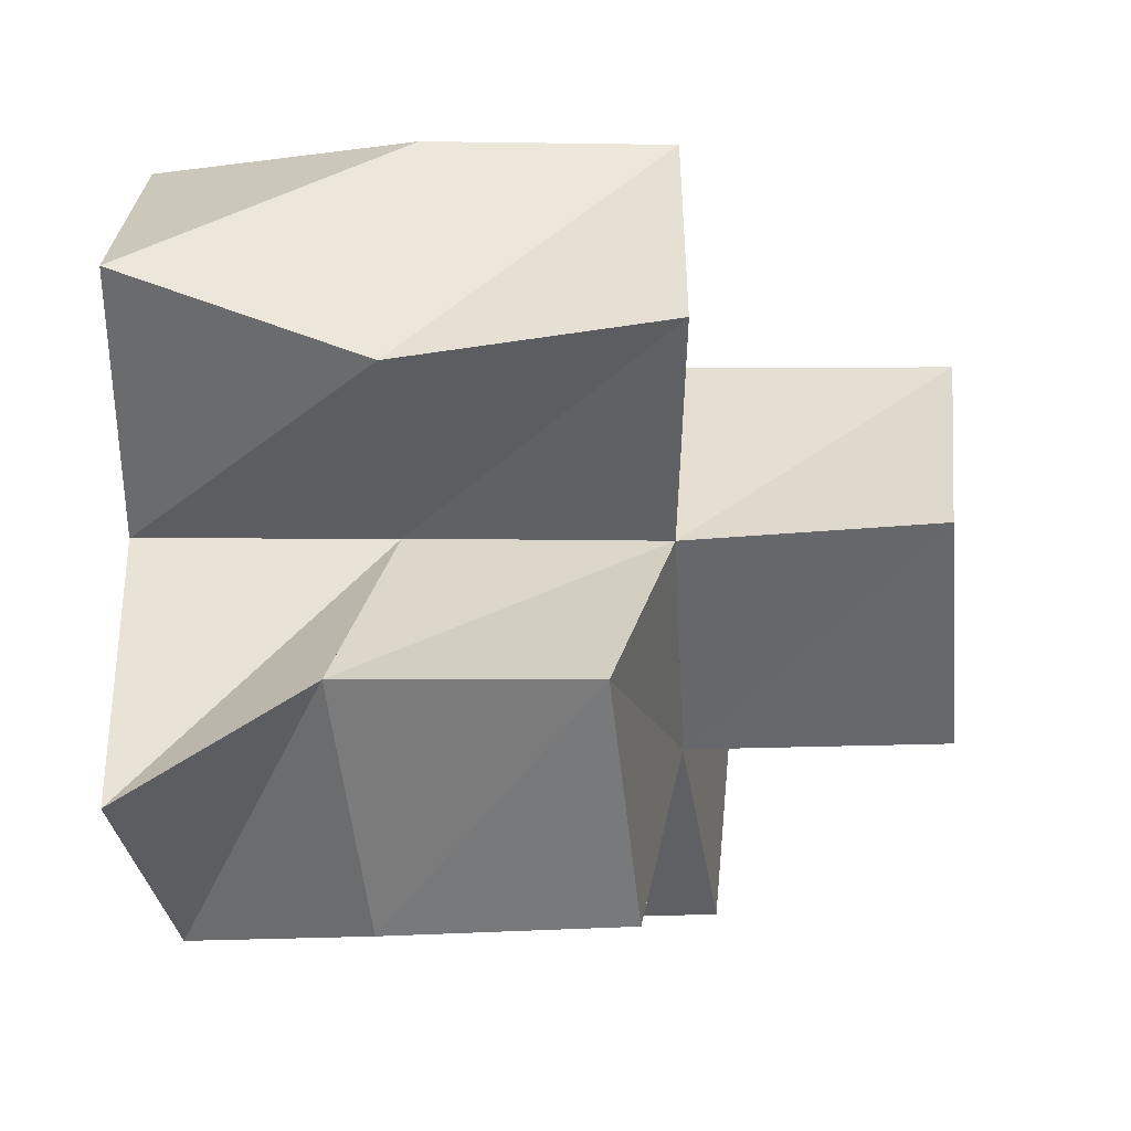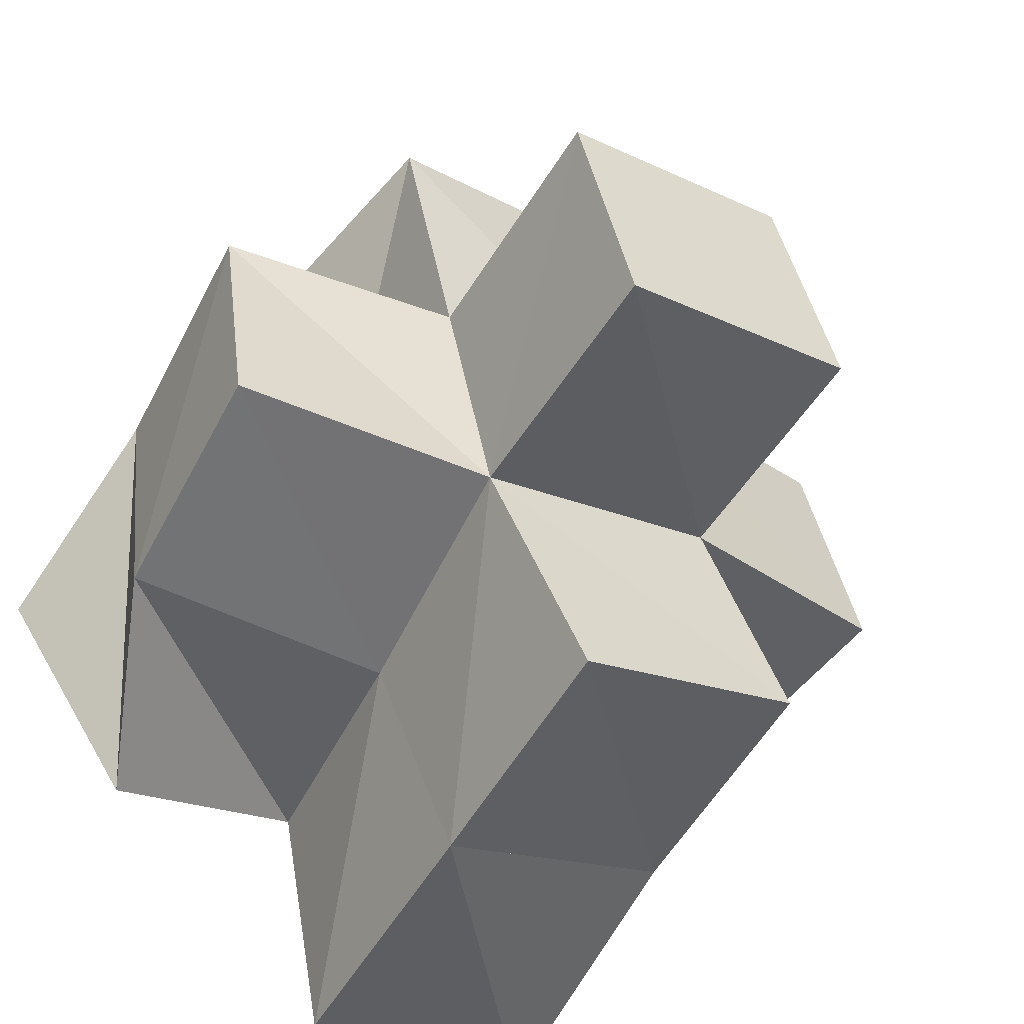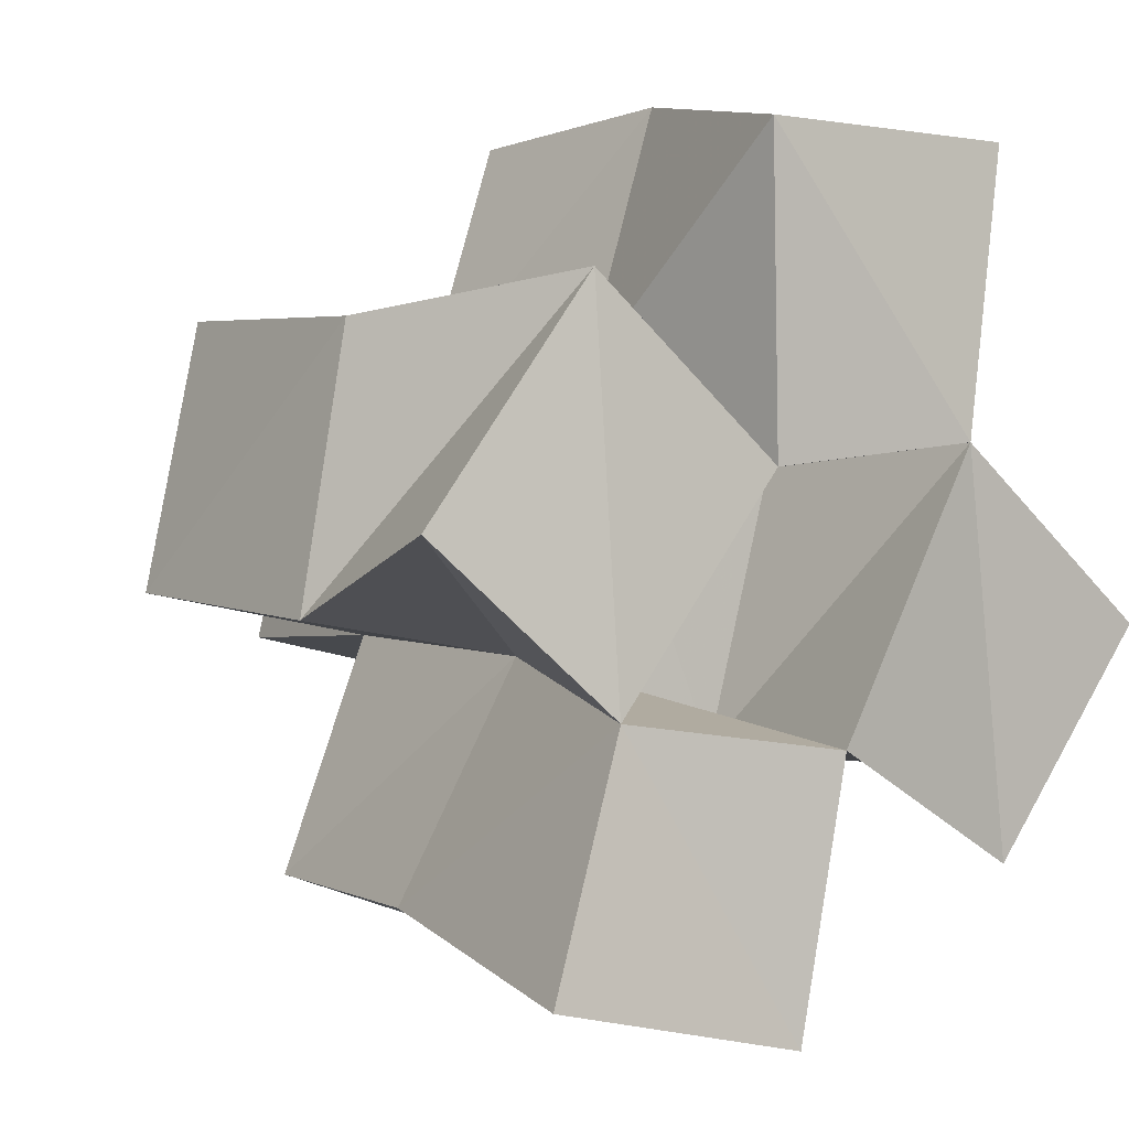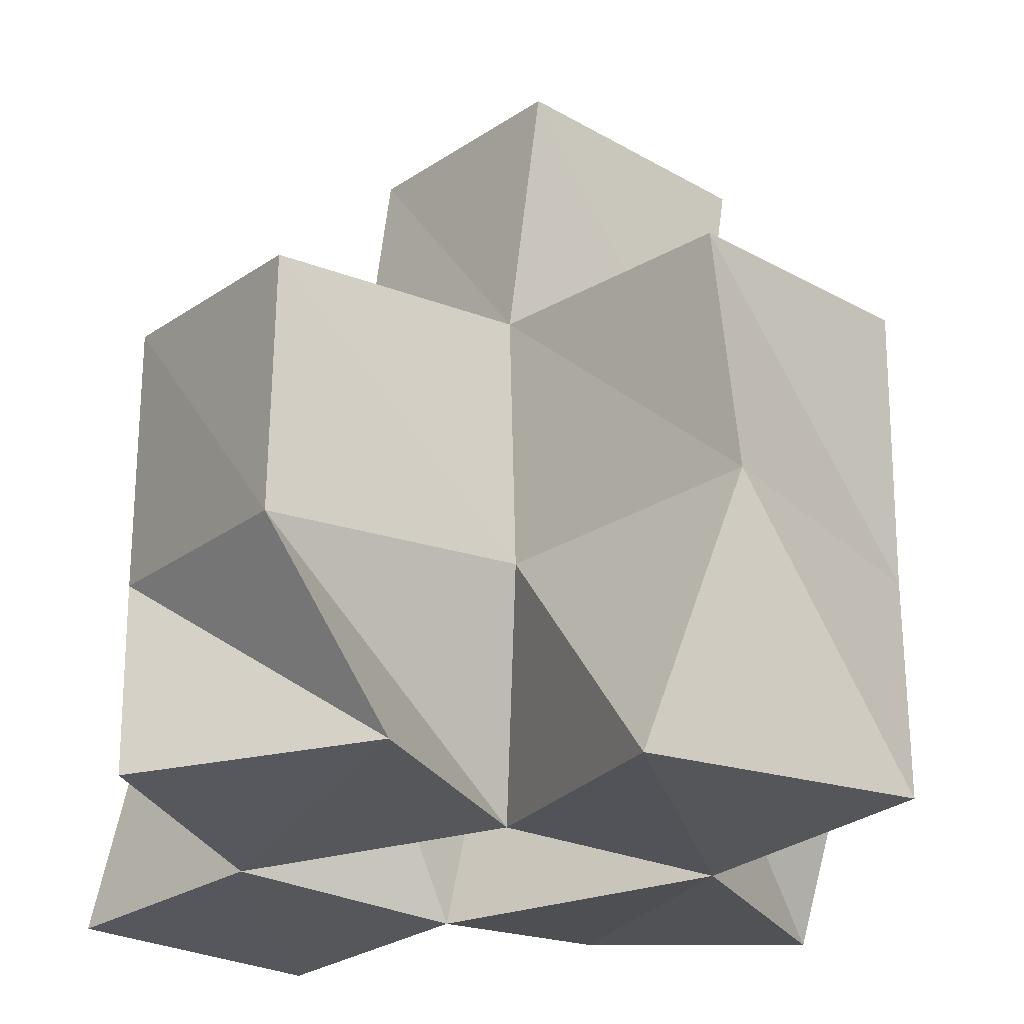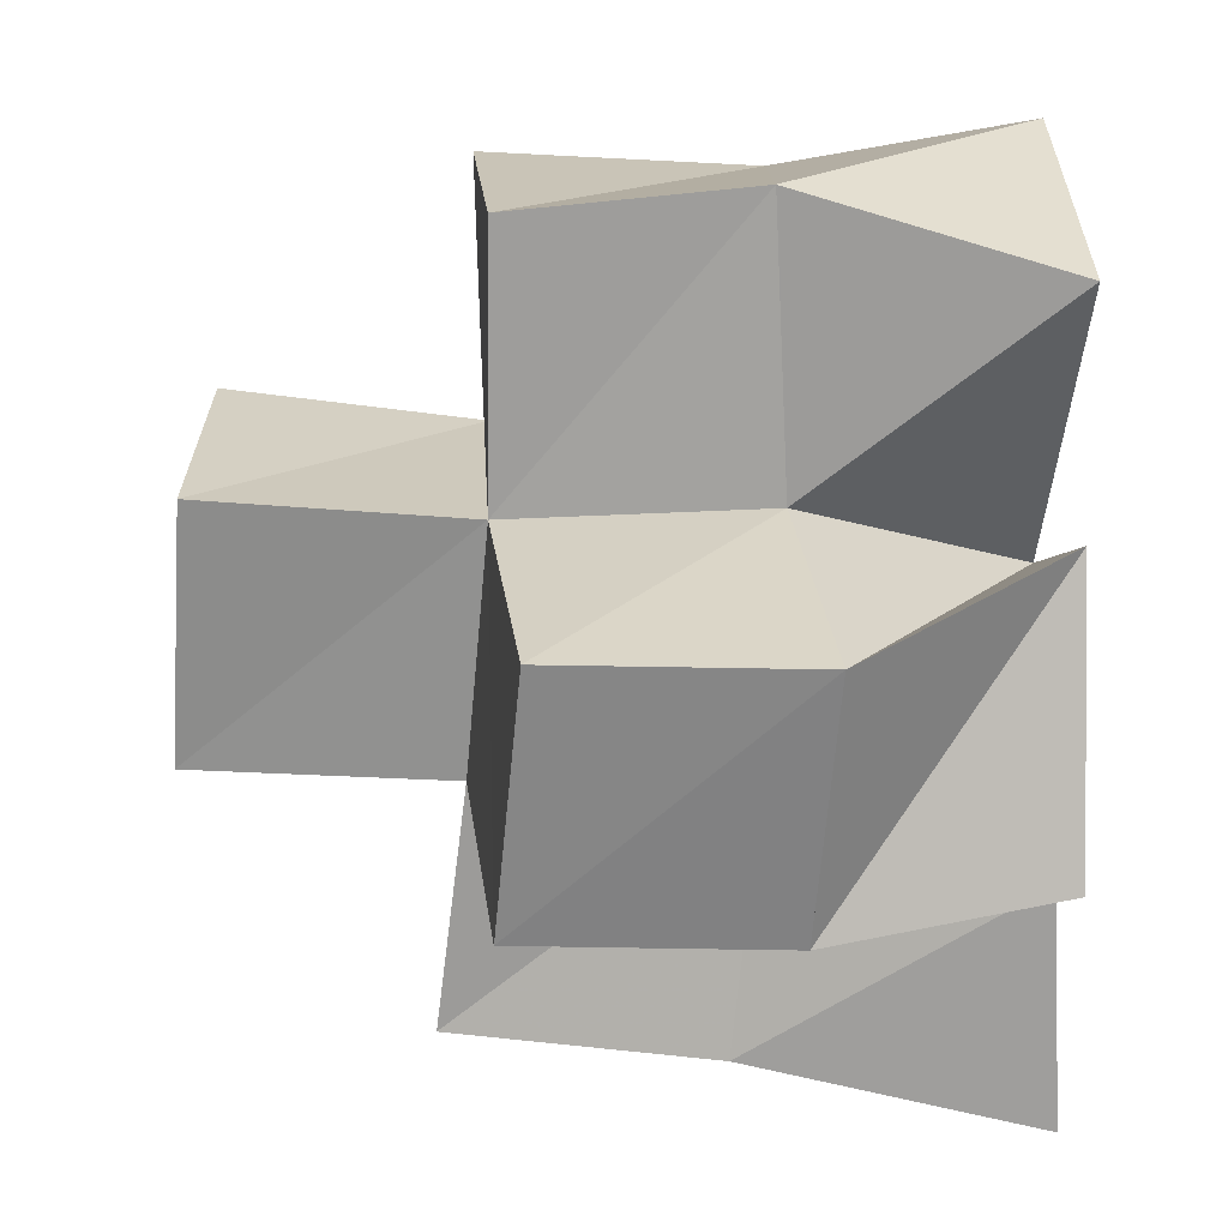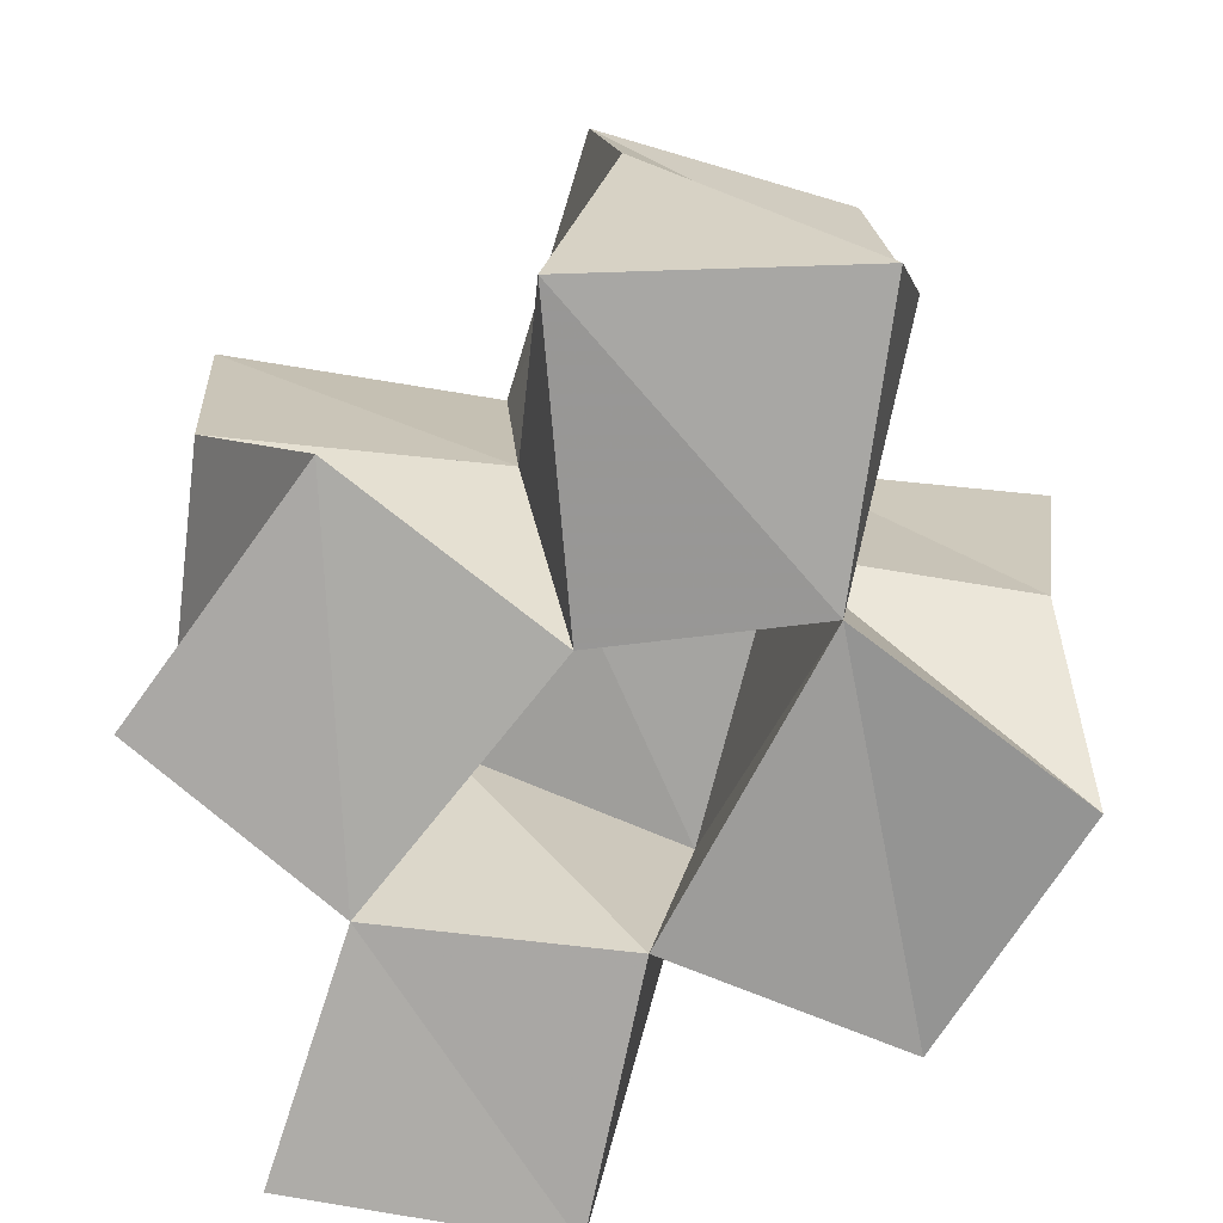
<metadata>
{"format":"obj","ext":"obj","renderer":"f3d","projection":"perspective","resolution":1024,"background":"white","views":[{"elev":26.0,"azim":91.8,"up":"+Z"},{"elev":-49.8,"azim":142.9,"up":"+Z"},{"elev":-2.3,"azim":-36.7,"up":"+Z"},{"elev":-25.1,"azim":-27.6,"up":"+Y"},{"elev":36.6,"azim":-93.4,"up":"+Z"},{"elev":15.7,"azim":-2.1,"up":"+Z"}]}
</metadata>
<code>
v 0.2654 0.1078 1.06
v 0.2692 0.1498 1.048
v 0.3009 0.1035 1.031
v 0.3155 0.1525 1.042
v 0.2973 0.1057 1.104
v 0.2755 0.1456 1.099
v 0.3356 0.105 1.074
v 0.3277 0.1487 1.092
v 0.2863 0.1019 0.986
v 0.295 0.1591 0.9982
v 0.3366 0.1009 0.9763
v 0.3439 0.1569 0.9799
v 0.347 0.1007 1.026
v 0.3572 0.1493 1.025
v 0.3759 0.1 1.079
v 0.3704 0.1479 1.078
v 0.3305 0.1 1.132
v 0.3447 0.1504 1.143
v 0.3835 0.1 1.133
v 0.3926 0.1468 1.121
v 0.3911 0.1076 1.005
v 0.4122 0.1452 1.021
v 0.4165 0.1 1.048
v 0.4142 0.1382 1.072
v 0.2671 0.1996 1.053
v 0.3158 0.203 1.046
v 0.2745 0.1942 1.103
v 0.326 0.198 1.093
v 0.3026 0.2098 1.001
v 0.3496 0.2066 0.9855
v 0.3663 0.1989 1.033
v 0.3755 0.1967 1.08
v 0.3408 0.1964 1.142
v 0.3885 0.1981 1.127
v 0.4191 0.1916 1.028
v 0.4225 0.1859 1.078
v 0.3218 0.2526 1.046
v 0.3703 0.2488 1.037
v 0.3309 0.2485 1.096
v 0.3795 0.2448 1.086
f 1 2 4
f 3 1 4
f 2 6 8
f 4 2 8
f 6 5 7
f 8 6 7
f 5 1 3
f 7 5 3
f 8 7 3
f 4 8 3
f 2 1 5
f 6 2 5
f 9 10 12
f 11 9 12
f 10 4 14
f 12 10 14
f 4 3 13
f 14 4 13
f 3 9 11
f 13 3 11
f 14 13 11
f 12 14 11
f 10 9 3
f 4 10 3
f 7 8 16
f 15 7 16
f 8 18 20
f 16 8 20
f 18 17 19
f 20 18 19
f 17 7 15
f 19 17 15
f 20 19 15
f 16 20 15
f 8 7 17
f 18 8 17
f 13 14 22
f 21 13 22
f 14 16 24
f 22 14 24
f 16 15 23
f 24 16 23
f 15 13 21
f 23 15 21
f 24 23 21
f 22 24 21
f 14 13 15
f 16 14 15
f 2 25 26
f 4 2 26
f 25 27 28
f 26 25 28
f 27 6 8
f 28 27 8
f 6 2 4
f 8 6 4
f 28 8 4
f 26 28 4
f 25 2 6
f 27 25 6
f 10 29 30
f 12 10 30
f 29 26 31
f 30 29 31
f 26 4 14
f 31 26 14
f 4 10 12
f 14 4 12
f 31 14 12
f 30 31 12
f 29 10 4
f 26 29 4
f 8 28 32
f 16 8 32
f 28 33 34
f 32 28 34
f 33 18 20
f 34 33 20
f 18 8 16
f 20 18 16
f 34 20 16
f 32 34 16
f 28 8 18
f 33 28 18
f 14 31 35
f 22 14 35
f 31 32 36
f 35 31 36
f 32 16 24
f 36 32 24
f 16 14 22
f 24 16 22
f 36 24 22
f 35 36 22
f 31 14 16
f 32 31 16
f 4 26 31
f 14 4 31
f 26 28 32
f 31 26 32
f 28 8 16
f 32 28 16
f 8 4 14
f 16 8 14
f 32 16 14
f 31 32 14
f 26 4 8
f 28 26 8
f 26 37 38
f 31 26 38
f 37 39 40
f 38 37 40
f 39 28 32
f 40 39 32
f 28 26 31
f 32 28 31
f 40 32 31
f 38 40 31
f 37 26 28
f 39 37 28

</code>
